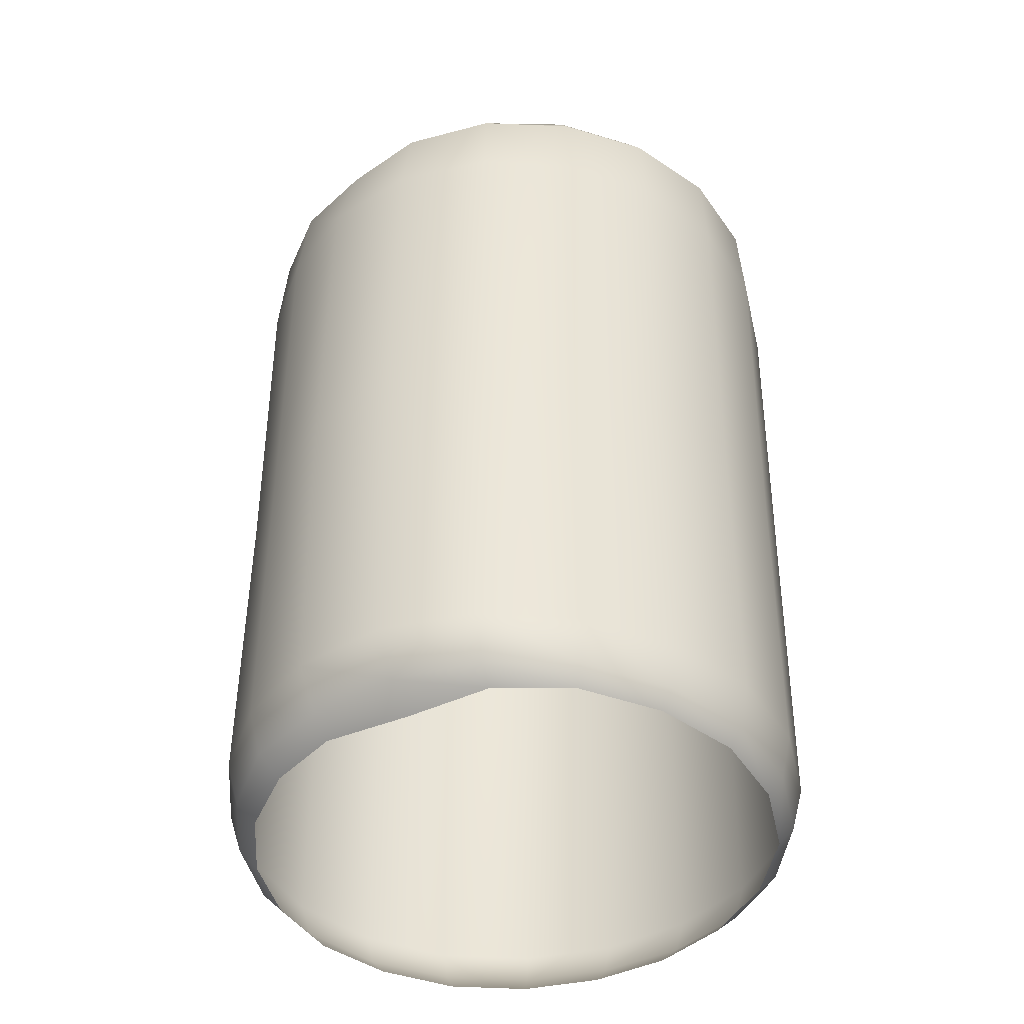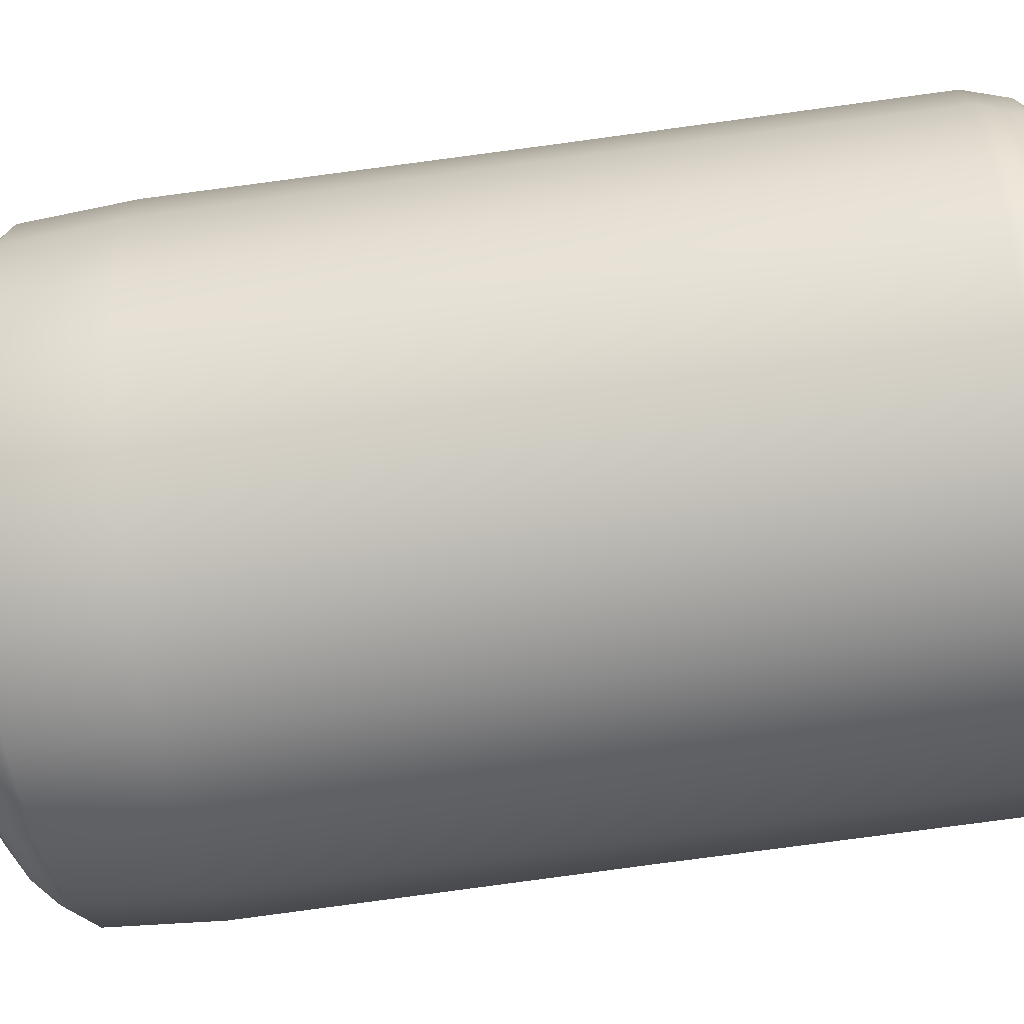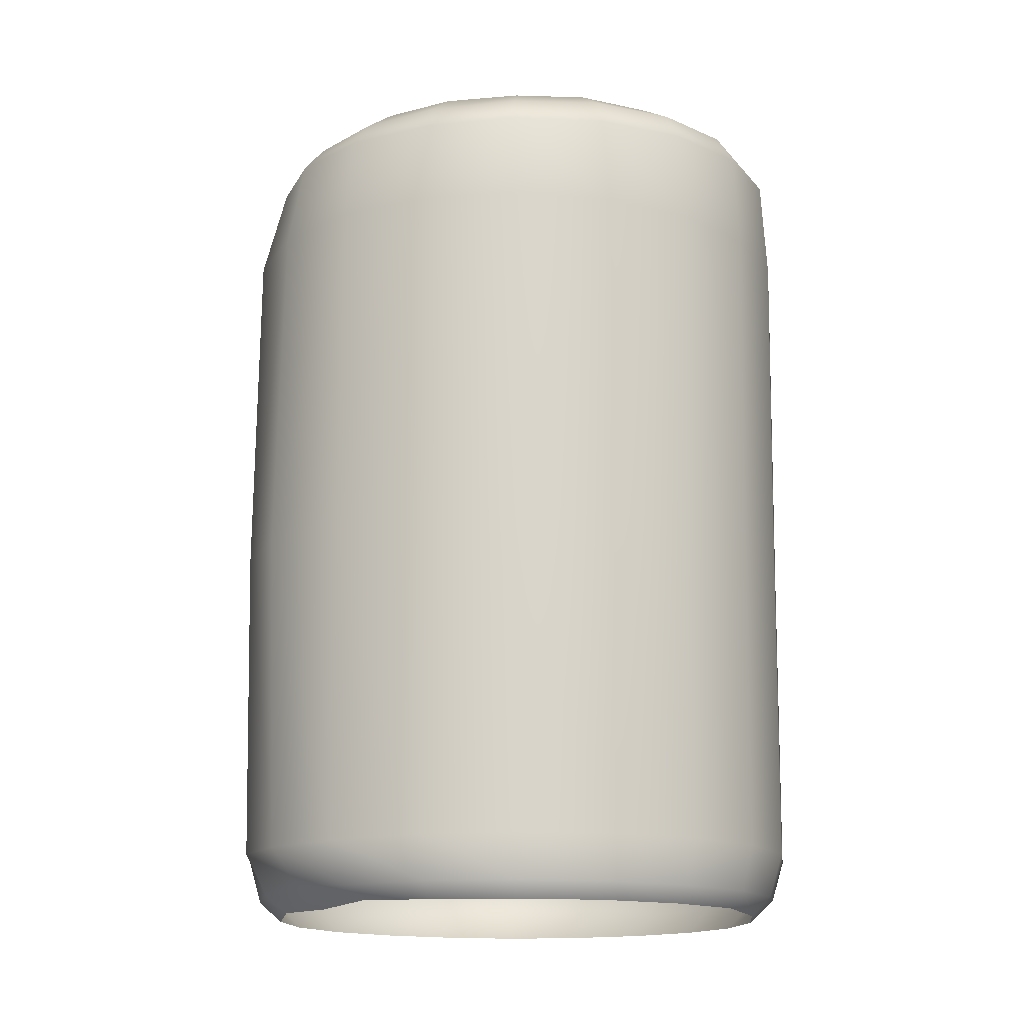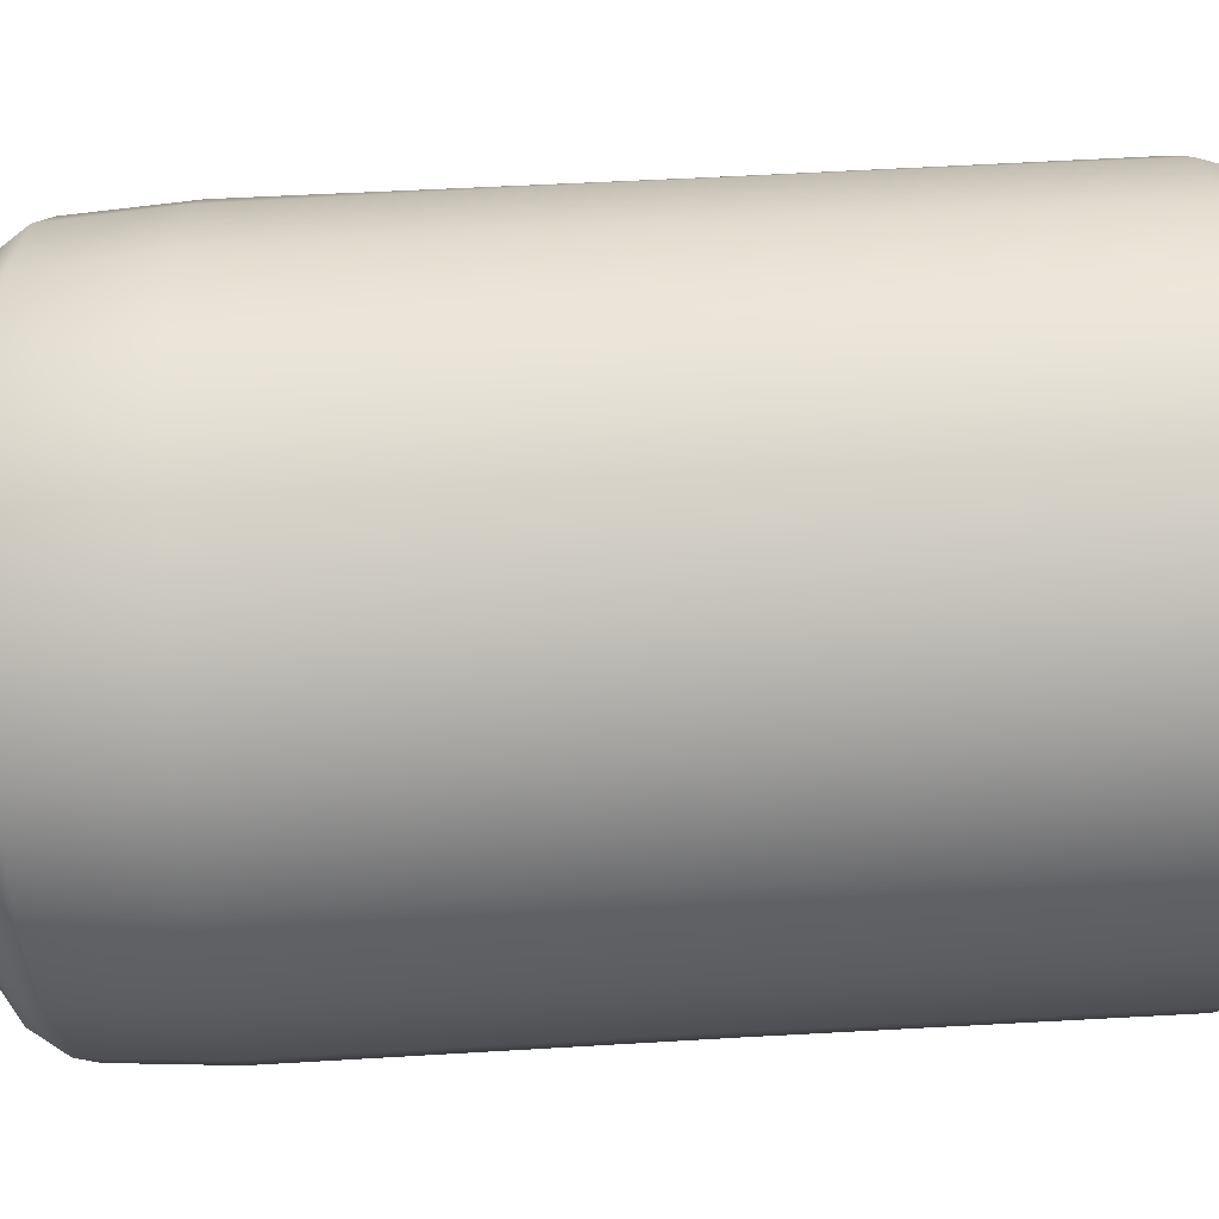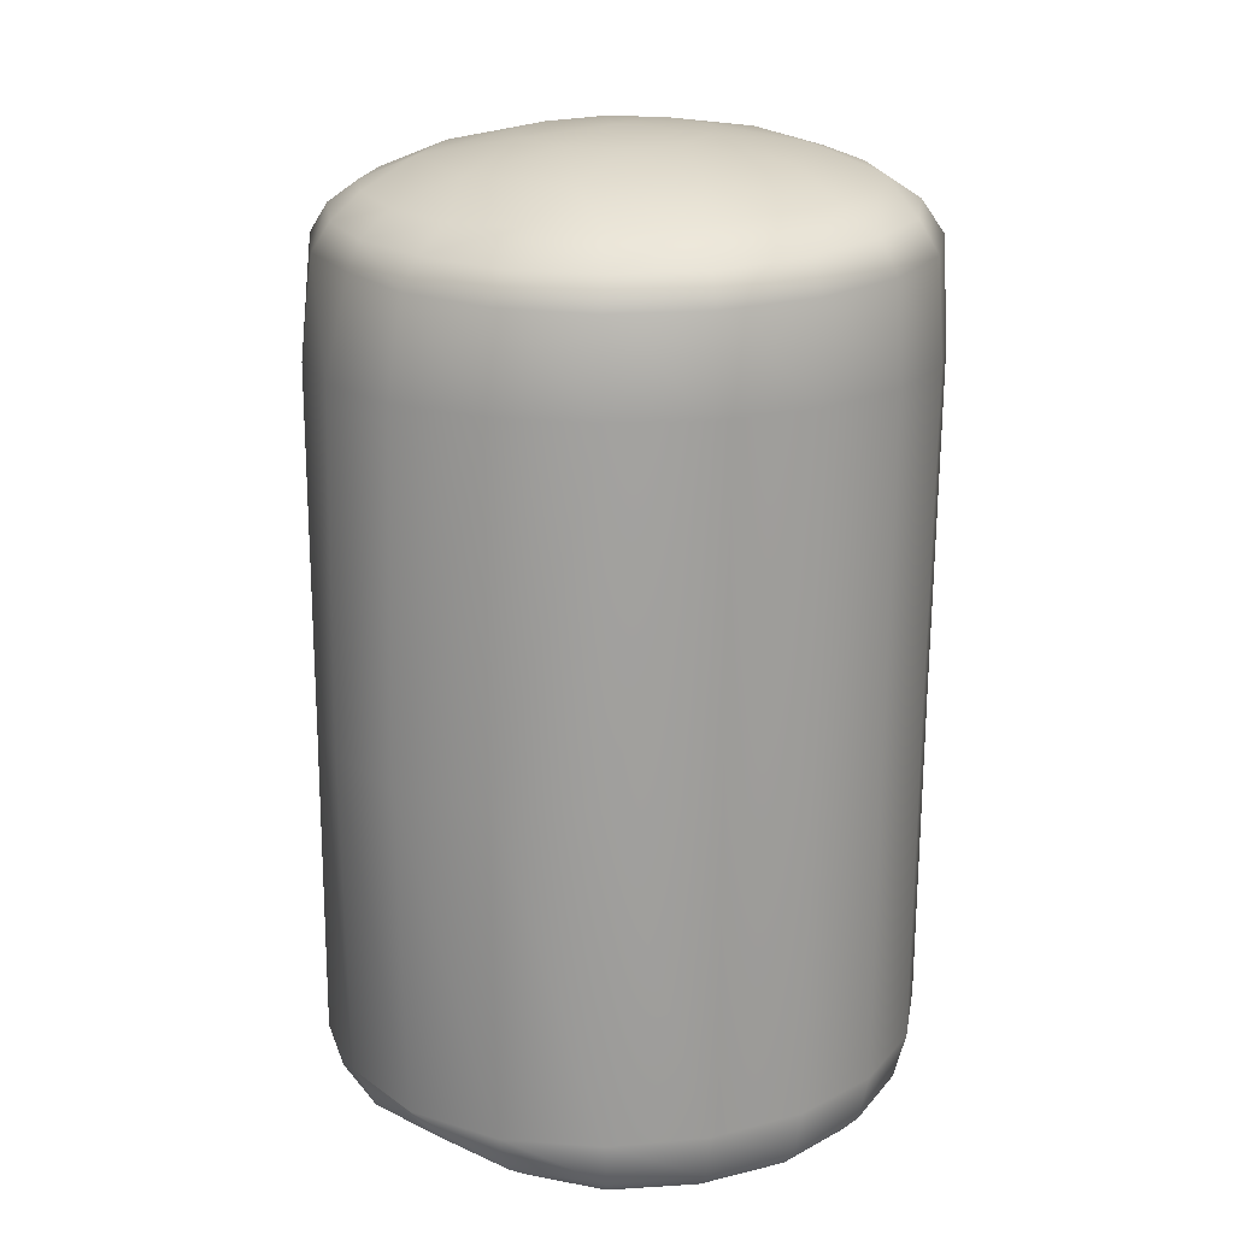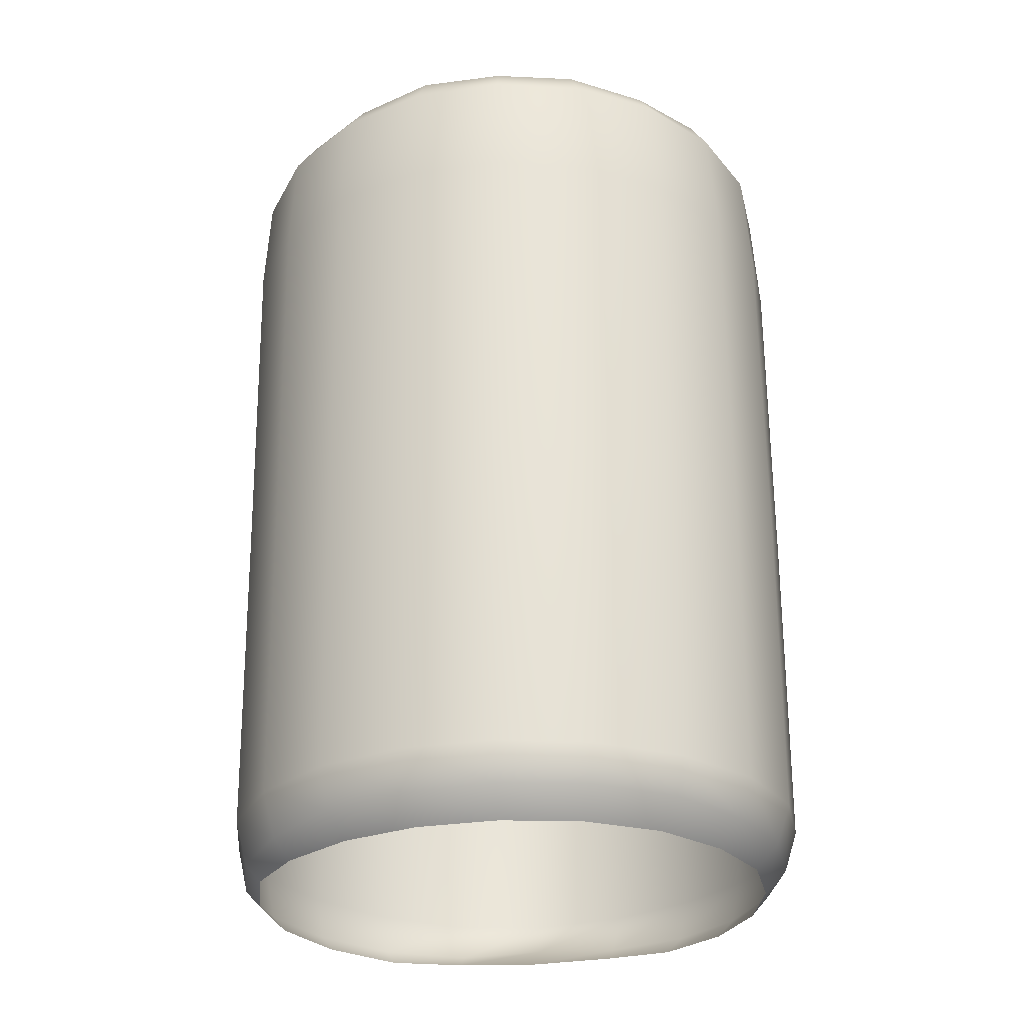
<metadata>
{"format":"obj","ext":"obj","renderer":"f3d","projection":"perspective","resolution":1024,"background":"white","views":[{"elev":-43.1,"azim":23.5,"up":"+Y"},{"elev":-62.9,"azim":-81.9,"up":"+Z"},{"elev":-15.5,"azim":54.4,"up":"+Y"},{"elev":-70.2,"azim":-87.3,"up":"+Z"},{"elev":18.5,"azim":38.5,"up":"+Y"},{"elev":-27.4,"azim":-174.2,"up":"+Y"}]}
</metadata>
<code>
g wall27
v -1.89 -4.183 -73.92
v -1.484 -4.196 -73.8
v -1.483 -4.631 -73.71
v -1.925 -4.632 -73.81
v -2.268 -4.171 -74.1
v -1.932 -6.266 -73.8
v -1.478 -6.265 -73.67
v -1.485 -7.799 -73.72
v -2.299 -4.636 -74.05
v -2.565 -4.155 -74.39
v -2.296 -6.266 -74.05
v -1.925 -7.787 -73.83
v -1.478 -7.976 -73.87
v -2.592 -4.637 -74.36
v -2.76 -4.148 -74.76
v -2.575 -6.266 -74.36
v -2.3 -7.78 -74.05
v -1.888 -7.995 -73.93
v -1.462 -8.086 -74.01
v -1.878 -8.074 -74.04
v -2.263 -7.992 -74.1
v -2.196 -8.089 -74.19
v -2.792 -4.636 -74.75
v -2.834 -4.135 -75.16
v -2.786 -6.26 -74.75
v -2.59 -7.778 -74.37
v -2.545 -7.991 -74.4
v -2.468 -8.088 -74.46
v -2.871 -4.634 -75.16
v -2.783 -4.117 -75.58
v -2.878 -6.26 -75.16
v -2.787 -7.779 -74.75
v -2.732 -7.975 -74.77
v -2.643 -8.087 -74.8
v -2.824 -4.634 -75.59
v -2.603 -4.105 -75.96
v -2.838 -6.261 -75.59
v -2.876 -7.779 -75.16
v -2.815 -7.972 -75.17
v -2.711 -8.085 -75.17
v -2.644 -4.634 -75.98
v -2.314 -4.098 -76.27
v -2.658 -6.262 -75.99
v -2.837 -7.781 -75.6
v -2.773 -7.969 -75.58
v -2.668 -8.084 -75.55
v -2.346 -4.634 -76.31
v -1.94 -4.097 -76.48
v -2.354 -6.263 -76.32
v -2.657 -7.783 -76
v -2.599 -7.966 -75.96
v -2.499 -8.086 -75.89
v -1.959 -4.634 -76.52
v -1.516 -4.103 -76.56
v -1.961 -6.263 -76.53
v -2.354 -7.785 -76.32
v -2.316 -7.956 -76.27
v -2.238 -8.085 -76.16
v -1.521 -4.634 -76.61
v -1.084 -4.113 -76.52
v -1.521 -6.263 -76.61
v -1.961 -7.785 -76.52
v -1.941 -7.956 -76.46
v -1.899 -8.087 -76.34
v -1.077 -4.634 -76.55
v -0.6849 -4.128 -76.33
v -1.08 -6.263 -76.54
v -1.525 -7.784 -76.6
v -1.524 -7.96 -76.53
v -1.521 -8.089 -76.4
v -0.6689 -4.633 -76.36
v -0.3575 -4.145 -76.03
v -0.6786 -6.263 -76.35
v -1.088 -7.783 -76.53
v -1.106 -7.97 -76.47
v -1.142 -8.092 -76.35
v -0.3358 -4.632 -76.05
v -0.1384 -4.162 -75.64
v -0.3522 -6.263 -76.04
v -0.6898 -7.783 -76.34
v -0.7213 -7.977 -76.29
v -0.7918 -8.092 -76.19
v -0.1129 -4.631 -75.65
v -0.05574 -4.178 -75.2
v -0.1338 -6.263 -75.64
v -0.3666 -7.785 -76.04
v -0.416 -7.997 -76
v -0.4849 -8.091 -75.93
v -0.02791 -4.63 -75.2
v -0.1184 -4.194 -74.75
v -0.0535 -6.263 -75.2
v -0.1193 -6.263 -74.76
v -0.1511 -7.787 -75.65
v -0.2034 -8.003 -75.63
v -0.2719 -8.084 -75.6
v -0.09288 -4.632 -74.74
v -0.3265 -4.207 -74.34
v -0.06766 -7.789 -75.21
v -0.1173 -8.007 -75.2
v -0.1919 -8.087 -75.2
v -0.3006 -4.632 -74.32
v -0.6456 -4.214 -74.03
v -0.1245 -7.791 -74.76
v -0.1663 -8.008 -74.77
v -0.235 -8.088 -74.79
v -0.3165 -7.794 -74.35
v -0.3551 -8.009 -74.38
v -0.4182 -8.089 -74.42
v -0.6577 -8.007 -74.06
v -0.7034 -8.086 -74.12
v -0.6143 -4.629 -74
v -1.045 -4.207 -73.84
v -0.3259 -6.263 -74.35
v -0.6217 -6.263 -74.02
v -0.6258 -7.798 -74.02
v -1.057 -8.005 -73.88
v -1.056 -8.073 -73.98
v -1.023 -4.628 -73.79
v -1.484 -4.196 -73.8
v -1.483 -4.631 -73.71
v -1.478 -6.265 -73.67
v -1.01 -6.265 -73.77
v -1.028 -7.803 -73.79
v -1.485 -7.799 -73.72
v -1.478 -7.976 -73.87
v -1.462 -8.086 -74.01
v -0.2052 -4.046 -74.79
v -0.1543 -4.026 -75.21
v -0.05574 -4.178 -75.2
v -0.1184 -4.194 -74.75
v -0.1384 -4.162 -75.64
v -0.3949 -4.07 -74.4
v -0.3265 -4.207 -74.34
v -0.2278 -4.013 -75.61
v -0.3575 -4.145 -76.03
v -0.699 -4.076 -74.11
v -0.6456 -4.214 -74.03
v -0.4461 -3.997 -75.98
v -0.6849 -4.128 -76.33
v -1.067 -4.076 -73.94
v -1.045 -4.207 -73.84
v -0.7514 -3.985 -76.25
v -1.084 -4.113 -76.52
v -1.484 -4.067 -73.91
v -1.484 -4.196 -73.8
v -1.118 -3.958 -76.42
v -1.516 -4.103 -76.56
v -1.886 -4.058 -74
v -1.89 -4.183 -73.92
v -1.512 -3.959 -76.46
v -1.94 -4.097 -76.48
v -2.223 -4.045 -74.17
v -2.268 -4.171 -74.1
v -1.897 -3.96 -76.4
v -2.314 -4.098 -76.27
v -2.505 -4.026 -74.44
v -2.565 -4.155 -74.39
v -2.255 -3.967 -76.19
v -2.603 -4.105 -75.96
v -2.675 -4.013 -74.78
v -2.76 -4.148 -74.76
v -2.519 -3.964 -75.91
v -2.783 -4.117 -75.58
v -2.742 -4.002 -75.18
v -2.834 -4.135 -75.16
v -2.7 -3.986 -75.55
v -2.138 -3.922 -74.27
v -2.388 -3.925 -74.51
v -2.55 -3.921 -74.82
v -2.612 -3.916 -75.16
v -2.572 -3.896 -75.51
v -2.421 -3.886 -75.83
v -1.828 -3.939 -74.12
v -2.096 -3.803 -74.57
v -2.341 -3.808 -75.03
v -2.27 -3.789 -75.56
v -2.178 -3.877 -76.08
v -1.469 -3.952 -74.06
v -1.903 -3.774 -75.94
v -1.866 -3.87 -76.25
v -1.62 -3.816 -74.34
v -1.125 -3.945 -74.11
v -1.516 -3.869 -76.32
v -0.8046 -3.946 -74.26
v -1.378 -3.771 -76.03
v -1.162 -3.863 -76.27
v -1.102 -3.815 -74.43
v -0.5575 -3.936 -74.53
v -0.833 -3.886 -76.12
v -0.4051 -3.916 -74.85
v -0.9012 -3.78 -75.8
v -0.5729 -3.891 -75.88
v -0.7347 -3.812 -74.8
v -0.3508 -3.909 -75.21
v -0.4062 -3.899 -75.57
v -0.6571 -3.799 -75.33
v -1.305 -3.706 -75.58
v -1.111 -3.714 -75.39
v -1.5 -3.685 -75.18
v -1.576 -3.704 -75.62
v -1.065 -3.722 -75.12
v -1.185 -3.725 -74.87
v -1.817 -3.707 -75.49
v -1.425 -3.724 -74.75
v -1.936 -3.714 -75.24
v -1.694 -3.717 -74.78
v -1.89 -3.717 -74.97
g wall27_0
f 3 2 1
f 4 3 1
f 4 1 5
f 4 6 3
f 6 7 3
f 8 7 6
f 9 4 5
f 9 5 10
f 11 6 4
f 9 11 4
f 12 8 6
f 12 6 11
f 13 8 12
f 14 9 10
f 14 10 15
f 16 11 9
f 14 16 9
f 17 12 11
f 17 11 16
f 18 13 12
f 18 12 17
f 19 13 18
f 20 19 18
f 20 18 21
f 21 18 17
f 22 20 21
f 23 14 15
f 23 15 24
f 25 16 14
f 23 25 14
f 26 17 16
f 21 17 26
f 26 16 25
f 22 21 27
f 27 21 26
f 28 22 27
f 29 23 24
f 29 24 30
f 31 25 23
f 29 31 23
f 32 26 25
f 27 26 32
f 32 25 31
f 28 27 33
f 33 27 32
f 34 28 33
f 35 29 30
f 35 30 36
f 37 31 29
f 35 37 29
f 38 32 31
f 33 32 38
f 38 31 37
f 34 33 39
f 39 33 38
f 40 34 39
f 41 35 36
f 41 36 42
f 43 37 35
f 41 43 35
f 44 38 37
f 39 38 44
f 44 37 43
f 40 39 45
f 45 39 44
f 46 40 45
f 47 41 42
f 47 42 48
f 49 43 41
f 47 49 41
f 50 44 43
f 45 44 50
f 50 43 49
f 46 45 51
f 51 45 50
f 52 46 51
f 53 47 48
f 53 48 54
f 55 49 47
f 53 55 47
f 56 50 49
f 51 50 56
f 56 49 55
f 52 51 57
f 57 51 56
f 58 52 57
f 59 53 54
f 59 54 60
f 61 55 53
f 59 61 53
f 62 56 55
f 57 56 62
f 62 55 61
f 58 57 63
f 63 57 62
f 64 58 63
f 65 59 60
f 65 60 66
f 67 61 59
f 65 67 59
f 68 62 61
f 63 62 68
f 68 61 67
f 64 63 69
f 69 63 68
f 70 64 69
f 71 65 66
f 71 66 72
f 73 67 65
f 71 73 65
f 74 68 67
f 69 68 74
f 74 67 73
f 70 69 75
f 75 69 74
f 76 70 75
f 77 71 72
f 77 72 78
f 79 73 71
f 77 79 71
f 80 74 73
f 75 74 80
f 80 73 79
f 76 75 81
f 81 75 80
f 82 76 81
f 83 77 78
f 83 78 84
f 85 79 77
f 83 85 77
f 86 80 79
f 81 80 86
f 86 79 85
f 82 81 87
f 87 81 86
f 88 82 87
f 89 83 84
f 89 84 90
f 91 85 83
f 89 91 83
f 92 91 89
f 93 86 85
f 87 86 93
f 93 85 91
f 88 87 94
f 94 87 93
f 95 88 94
f 96 89 90
f 96 92 89
f 96 90 97
f 98 93 91
f 94 93 98
f 98 91 92
f 95 94 99
f 99 94 98
f 100 95 99
f 101 96 97
f 96 101 92
f 101 97 102
f 99 98 103
f 103 98 92
f 100 99 104
f 104 99 103
f 105 100 104
f 103 92 106
f 104 103 106
f 105 104 107
f 107 104 106
f 108 105 107
f 108 107 109
f 110 108 109
f 111 101 102
f 111 102 112
f 101 113 92
f 92 113 106
f 114 113 101
f 106 113 114
f 111 114 101
f 107 106 115
f 115 106 114
f 109 107 115
f 110 109 116
f 117 110 116
f 118 111 112
f 118 112 119
f 120 118 119
f 120 121 118
f 122 114 111
f 118 122 111
f 115 114 122
f 121 122 118
f 109 115 123
f 123 115 122
f 123 122 121
f 116 109 123
f 124 123 121
f 116 123 124
f 125 116 124
f 117 116 125
f 126 117 125
f 129 128 127
f 130 129 127
f 129 131 128
f 130 127 132
f 133 130 132
f 131 134 128
f 131 135 134
f 133 132 136
f 137 133 136
f 135 138 134
f 135 139 138
f 137 136 140
f 141 137 140
f 139 142 138
f 139 143 142
f 141 140 144
f 145 141 144
f 143 146 142
f 143 147 146
f 145 144 148
f 149 145 148
f 147 150 146
f 147 151 150
f 149 148 152
f 153 149 152
f 151 154 150
f 151 155 154
f 153 152 156
f 157 153 156
f 155 158 154
f 155 159 158
f 157 156 160
f 161 157 160
f 159 162 158
f 159 163 162
f 161 160 164
f 165 161 164
f 163 165 166
f 163 166 162
f 165 164 166
f 156 152 167
f 160 156 168
f 168 156 167
f 164 160 169
f 169 160 168
f 166 164 170
f 170 164 169
f 162 166 171
f 171 166 170
f 158 162 172
f 172 162 171
f 167 152 173
f 152 148 173
f 174 168 167
f 174 167 173
f 175 169 168
f 175 170 169
f 174 175 168
f 176 171 170
f 176 172 171
f 175 176 170
f 177 158 172
f 154 158 177
f 173 148 178
f 148 144 178
f 179 177 172
f 176 179 172
f 180 154 177
f 179 180 177
f 150 154 180
f 181 173 178
f 181 174 173
f 178 144 182
f 181 178 182
f 144 140 182
f 183 150 180
f 146 150 183
f 182 140 184
f 140 136 184
f 185 183 180
f 179 185 180
f 186 146 183
f 185 186 183
f 142 146 186
f 187 182 184
f 187 181 182
f 184 136 188
f 187 184 188
f 136 132 188
f 189 142 186
f 138 142 189
f 188 132 190
f 132 127 190
f 191 189 186
f 185 191 186
f 192 138 189
f 191 192 189
f 134 138 192
f 193 188 190
f 193 187 188
f 194 190 127
f 193 190 194
f 128 194 127
f 128 134 195
f 195 134 192
f 194 128 195
f 196 195 192
f 196 194 195
f 191 196 192
f 196 193 194
f 197 191 185
f 198 196 191
f 197 198 191
f 199 198 197
f 199 197 200
f 200 197 185
f 199 201 198
f 198 201 196
f 201 193 196
f 200 185 179
f 201 202 193
f 199 202 201
f 202 187 193
f 203 200 179
f 199 200 203
f 203 179 176
f 202 204 187
f 199 204 202
f 204 181 187
f 205 203 176
f 199 203 205
f 205 176 175
f 204 206 181
f 199 206 204
f 206 174 181
f 207 175 174
f 207 205 175
f 199 205 207
f 206 207 174
f 199 207 206

</code>
